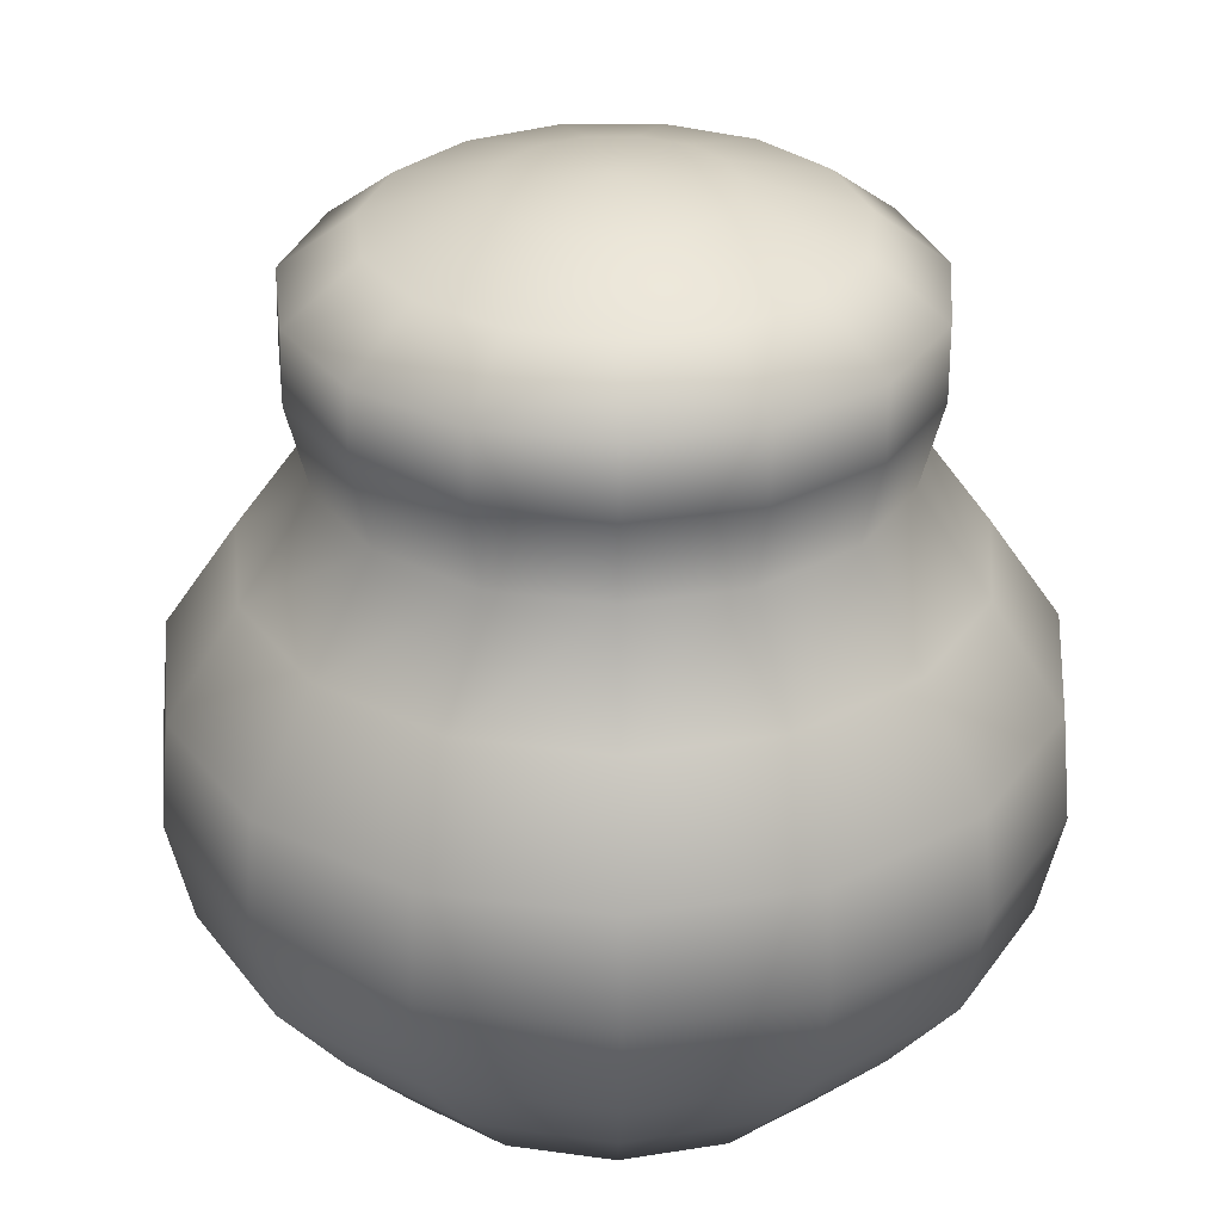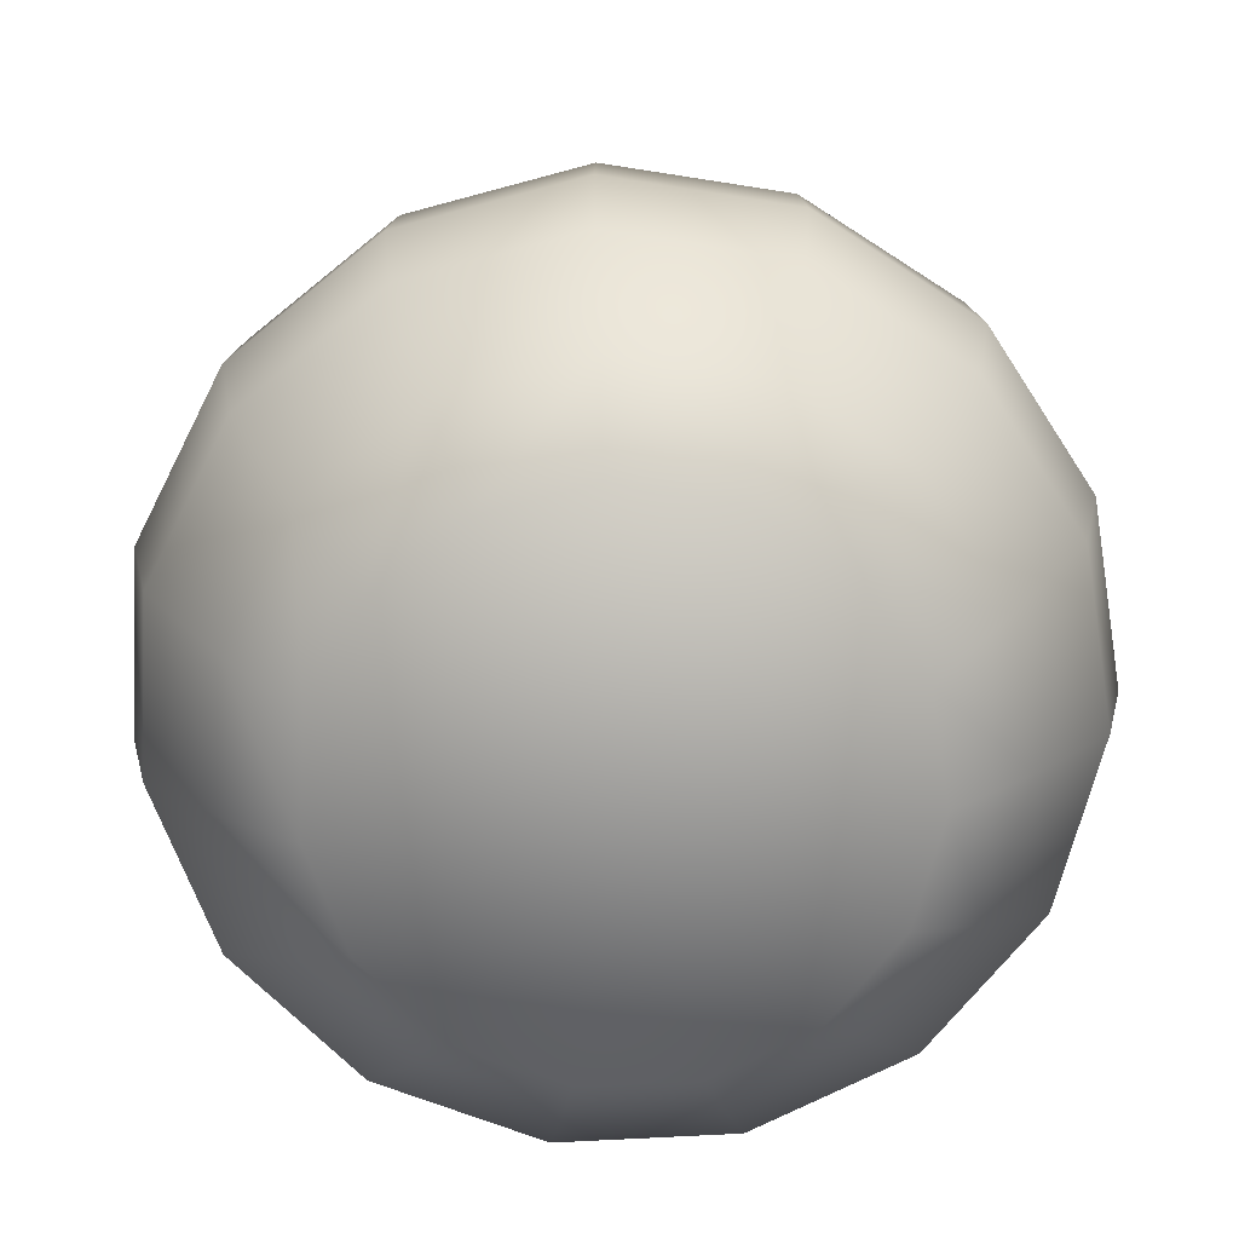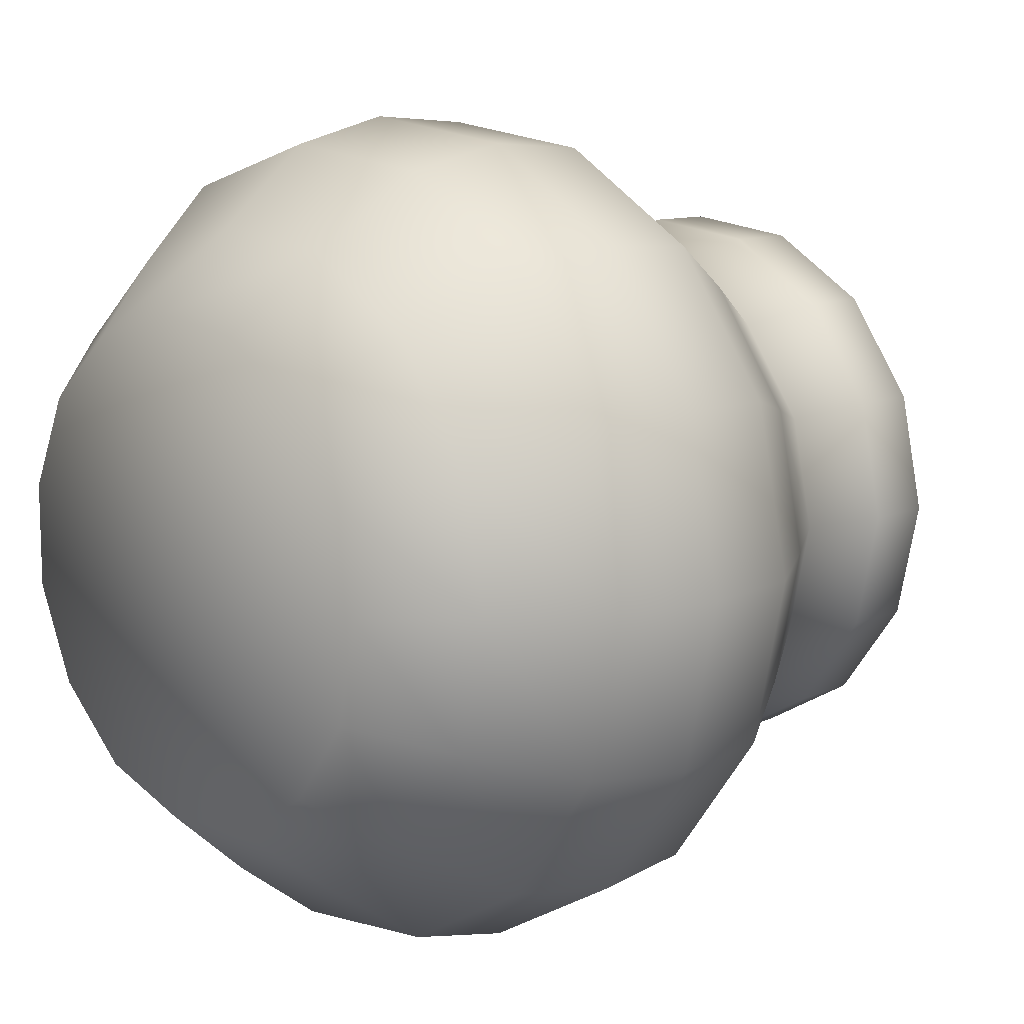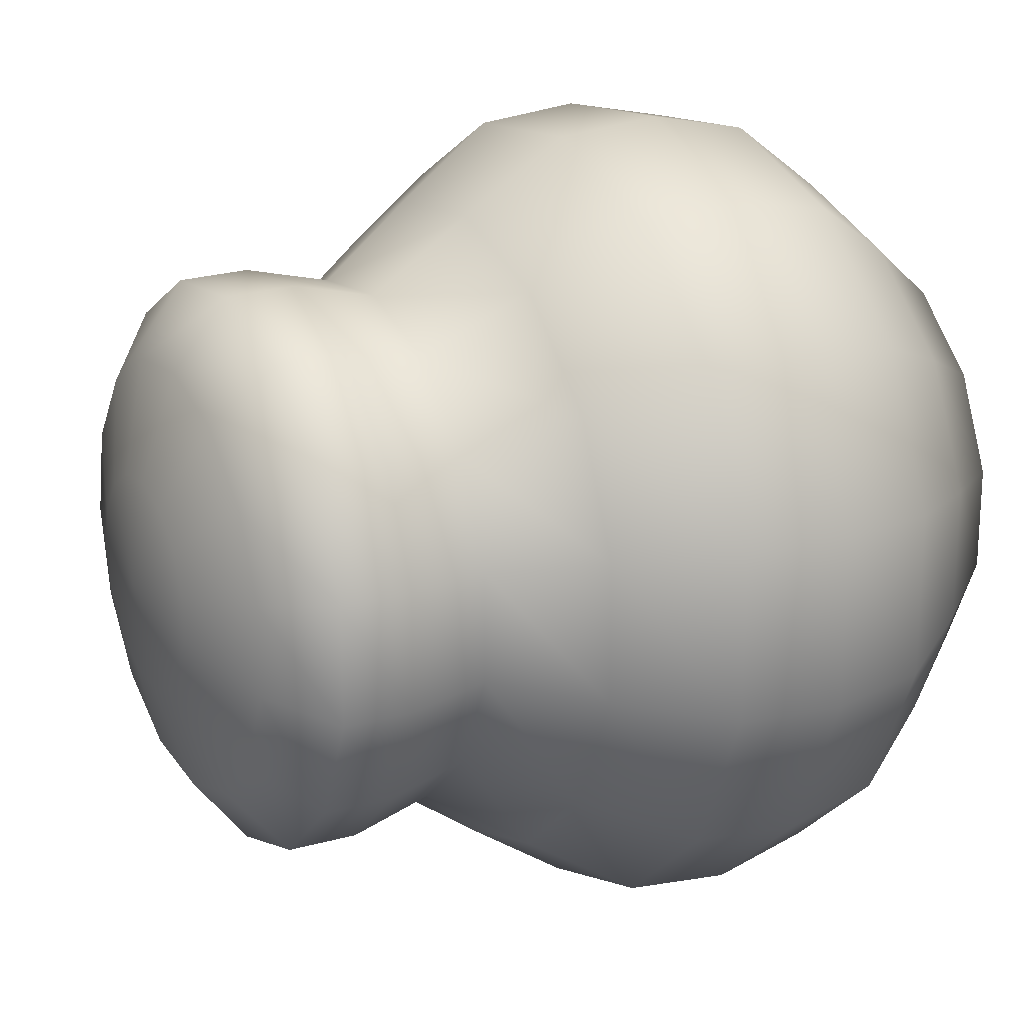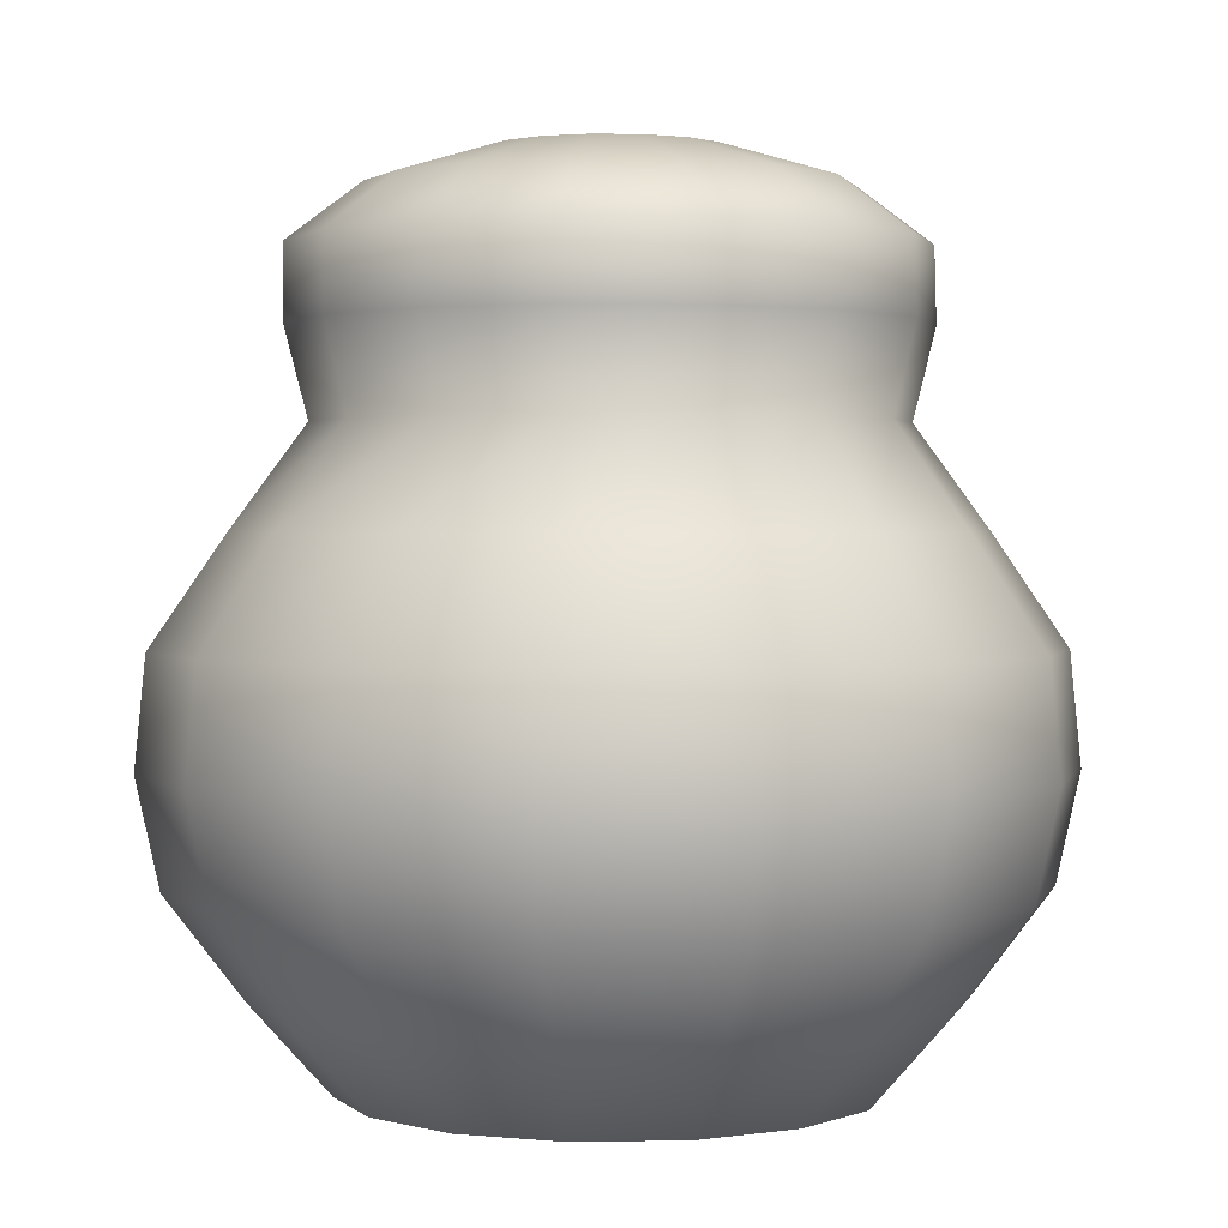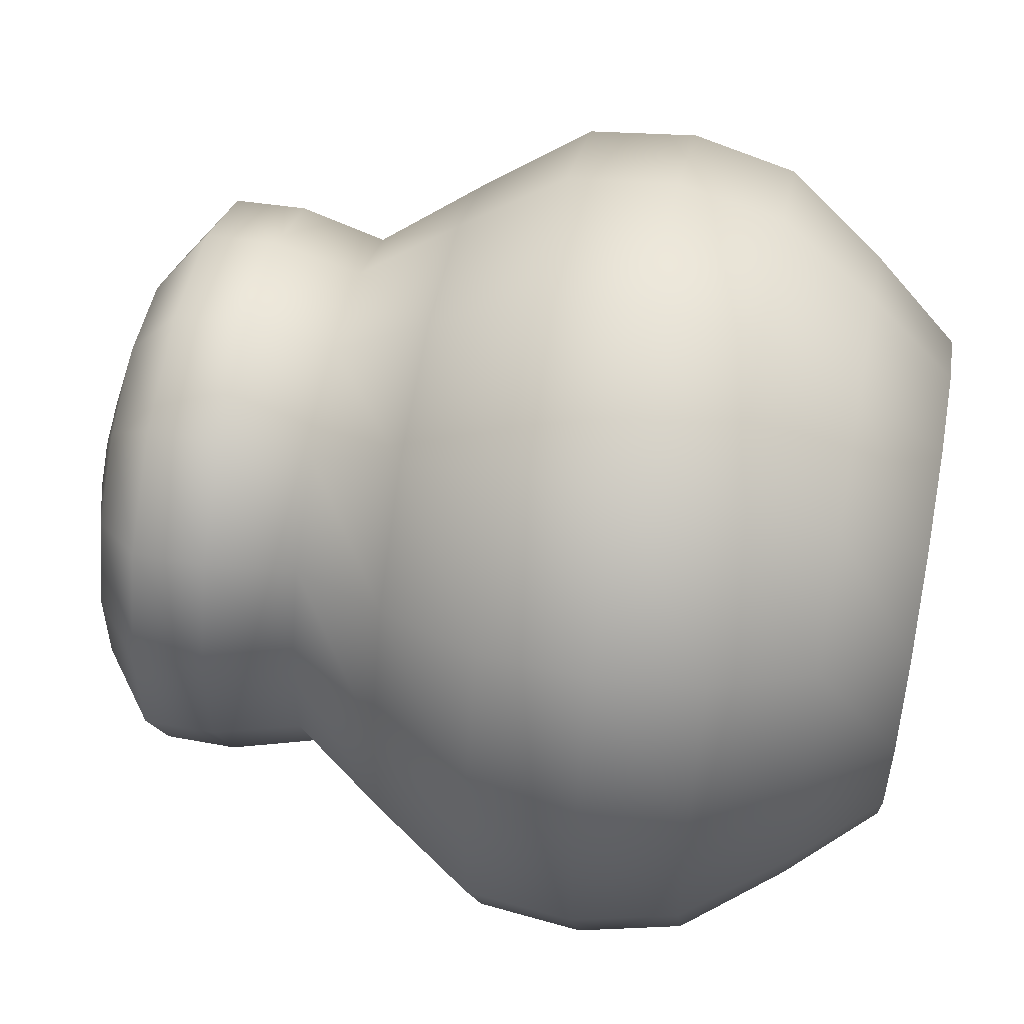
<metadata>
{"format":"obj","ext":"obj","renderer":"f3d","projection":"perspective","resolution":1024,"background":"white","views":[{"elev":31.2,"azim":-126.8,"up":"+Y"},{"elev":-71.2,"azim":-122.9,"up":"+Y"},{"elev":11.9,"azim":46.4,"up":"+Z"},{"elev":20.4,"azim":-117.9,"up":"+Z"},{"elev":1.7,"azim":-22.3,"up":"+Y"},{"elev":54.0,"azim":-79.2,"up":"+Z"}]}
</metadata>
<code>
g default
v 0.4482 0 -0.1982
v 0.329 0 -0.3622
v 0.1535 0 -0.4635
v -0.04801 0 -0.4847
v -0.2408 0 -0.4221
v -0.3914 0 -0.2865
v -0.4738 0 -0.1013
v -0.4738 0 0.1013
v -0.3914 0 0.2865
v -0.2408 0 0.4221
v -0.04801 0 0.4847
v 0.1535 0 0.4635
v 0.329 0 0.3622
v 0.4482 0 0.1982
v 0.4903 0 0
v 0.5836 0.1691 -0.2588
v 0.428 0.1691 -0.4728
v 0.1989 0.1691 -0.6051
v -0.06421 0.1691 -0.6328
v -0.3159 0.1691 -0.5511
v -0.5125 0.1691 -0.3741
v -0.6203 0.1691 -0.1323
v -0.6203 0.1691 0.1323
v -0.5125 0.1691 0.3741
v -0.3159 0.1691 0.5511
v -0.06421 0.1691 0.6328
v 0.1989 0.1691 0.6051
v 0.428 0.1691 0.4728
v 0.5836 0.1691 0.2588
v 0.6386 0.1691 0
v 0.7148 0.3601 -0.3175
v 0.524 0.3601 -0.5801
v 0.243 0.3601 -0.7425
v -0.07988 0.3601 -0.7764
v -0.3887 0.3601 -0.6762
v -0.63 0.3601 -0.4589
v -0.7621 0.3601 -0.1624
v -0.7621 0.3601 0.1624
v -0.63 0.3601 0.4589
v -0.3887 0.3601 0.6762
v -0.07988 0.3601 0.7764
v 0.243 0.3601 0.7425
v 0.524 0.3601 0.5801
v 0.7148 0.3601 0.3175
v 0.7823 0.3601 0
v 0.7553 0.5646 -0.3355
v 0.5537 0.5646 -0.613
v 0.2566 0.5646 -0.7844
v -0.08445 0.5646 -0.8203
v -0.4107 0.5646 -0.7144
v -0.6656 0.5646 -0.4849
v -0.8051 0.5646 -0.1715
v -0.8051 0.5646 0.1715
v -0.6656 0.5646 0.4849
v -0.4107 0.5646 0.7144
v -0.08445 0.5646 0.8203
v 0.2566 0.5646 0.7844
v 0.5537 0.5646 0.613
v 0.7553 0.5646 0.3355
v 0.8266 0.5646 0
v 0.7369 0.7737 -0.3272
v 0.5402 0.7737 -0.5979
v 0.2505 0.7737 -0.7651
v -0.0822 0.7737 -0.8002
v -0.4004 0.7737 -0.6969
v -0.6491 0.7737 -0.473
v -0.7852 0.7737 -0.1673
v -0.7852 0.7737 0.1673
v -0.6491 0.7737 0.473
v -0.4004 0.7737 0.6969
v -0.0822 0.7737 0.8002
v 0.2505 0.7737 0.7651
v 0.5402 0.7737 0.5979
v 0.7369 0.7737 0.3272
v 0.8064 0.7737 0
v 0.6112 0.9781 -0.2709
v 0.4485 0.9781 -0.4949
v 0.2086 0.9781 -0.6334
v -0.06678 0.9781 -0.6624
v -0.3302 0.9781 -0.5769
v -0.5361 0.9781 -0.3916
v -0.6488 0.9781 -0.1385
v -0.6488 0.9781 0.1385
v -0.5361 0.9781 0.3916
v -0.3302 0.9781 0.5769
v -0.06678 0.9781 0.6624
v 0.2086 0.9781 0.6334
v 0.4485 0.9781 0.4949
v 0.6112 0.9781 0.2709
v 0.6688 0.9781 0
v 0.4857 1.169 -0.2146
v 0.3568 1.169 -0.392
v 0.1669 1.169 -0.5018
v -0.05132 1.169 -0.5247
v -0.26 1.169 -0.4569
v -0.423 1.169 -0.3101
v -0.5122 1.169 -0.1097
v -0.5122 1.169 0.1097
v -0.423 1.169 0.3101
v -0.26 1.169 0.4569
v -0.05132 1.169 0.5247
v 0.1669 1.169 0.5018
v 0.3568 1.169 0.392
v 0.4857 1.169 0.2146
v 0.5313 1.169 0
v 0.5229 1.338 -0.2317
v 0.3837 1.338 -0.4233
v 0.1785 1.338 -0.5418
v -0.05706 1.338 -0.5665
v -0.2823 1.338 -0.4933
v -0.4584 1.338 -0.3348
v -0.5547 1.338 -0.1184
v -0.5547 1.338 0.1184
v -0.4584 1.338 0.3348
v -0.2823 1.338 0.4933
v -0.05706 1.338 0.5665
v 0.1785 1.338 0.5418
v 0.3837 1.338 0.4233
v 0.5229 1.338 0.2317
v 0.5721 1.338 0
v 0.5189 1.478 -0.2307
v 0.3802 1.478 -0.4216
v 0.176 1.478 -0.5395
v -0.05862 1.478 -0.564
v -0.2829 1.478 -0.4911
v -0.4582 1.478 -0.3333
v -0.5541 1.478 -0.1179
v -0.5541 1.478 0.1179
v -0.4582 1.478 0.3333
v -0.2829 1.478 0.4911
v -0.05862 1.478 0.564
v 0.176 1.478 0.5395
v 0.3802 1.478 0.4216
v 0.5189 1.478 0.2307
v 0.5679 1.478 0
v 0.3913 1.583 -0.1743
v 0.2865 1.583 -0.3185
v 0.1322 1.583 -0.4076
v -0.04506 1.583 -0.4263
v -0.2146 1.583 -0.3712
v -0.3471 1.583 -0.252
v -0.4196 1.583 -0.08914
v -0.4196 1.583 0.08914
v -0.3471 1.583 0.252
v -0.2146 1.583 0.3712
v -0.04506 1.583 0.4263
v 0.1322 1.583 0.4076
v 0.2865 1.583 0.3185
v 0.3913 1.583 0.1743
v 0.4283 1.583 0
v 0.1937 1.647 -0.08627
v 0.1418 1.647 -0.1576
v 0.06546 1.647 -0.2018
v -0.02229 1.647 -0.211
v -0.1062 1.647 -0.1838
v -0.1718 1.647 -0.1248
v -0.2077 1.647 -0.04413
v -0.2077 1.647 0.04413
v -0.1718 1.647 0.1248
v -0.1062 1.647 0.1838
v -0.02229 1.647 0.211
v 0.06546 1.647 0.2018
v 0.1418 1.647 0.1576
v 0.1937 1.647 0.08627
v 0.212 1.647 0
v 0 0 0
v 4e-06 1.669 0
g ghost_Mesh
f 2 1 166
f 3 2 166
f 4 3 166
f 5 4 166
f 6 5 166
f 7 6 166
f 8 7 166
f 9 8 166
f 10 9 166
f 11 10 166
f 12 11 166
f 13 12 166
f 14 13 166
f 15 14 166
f 1 15 166
f 1 2 17 16
f 2 3 18 17
f 3 4 19 18
f 4 5 20 19
f 5 6 21 20
f 6 7 22 21
f 7 8 23 22
f 8 9 24 23
f 9 10 25 24
f 10 11 26 25
f 11 12 27 26
f 12 13 28 27
f 13 14 29 28
f 14 15 30 29
f 15 1 16 30
f 16 17 32 31
f 17 18 33 32
f 18 19 34 33
f 19 20 35 34
f 20 21 36 35
f 21 22 37 36
f 22 23 38 37
f 23 24 39 38
f 24 25 40 39
f 25 26 41 40
f 26 27 42 41
f 27 28 43 42
f 28 29 44 43
f 29 30 45 44
f 30 16 31 45
f 31 32 47 46
f 32 33 48 47
f 33 34 49 48
f 34 35 50 49
f 35 36 51 50
f 36 37 52 51
f 37 38 53 52
f 38 39 54 53
f 39 40 55 54
f 40 41 56 55
f 41 42 57 56
f 42 43 58 57
f 43 44 59 58
f 44 45 60 59
f 45 31 46 60
f 46 47 62 61
f 47 48 63 62
f 48 49 64 63
f 49 50 65 64
f 50 51 66 65
f 51 52 67 66
f 52 53 68 67
f 53 54 69 68
f 54 55 70 69
f 55 56 71 70
f 56 57 72 71
f 57 58 73 72
f 58 59 74 73
f 59 60 75 74
f 60 46 61 75
f 61 62 77 76
f 62 63 78 77
f 63 64 79 78
f 64 65 80 79
f 65 66 81 80
f 66 67 82 81
f 67 68 83 82
f 68 69 84 83
f 69 70 85 84
f 70 71 86 85
f 71 72 87 86
f 72 73 88 87
f 73 74 89 88
f 74 75 90 89
f 75 61 76 90
f 76 77 92 91
f 77 78 93 92
f 78 79 94 93
f 79 80 95 94
f 80 81 96 95
f 81 82 97 96
f 82 83 98 97
f 83 84 99 98
f 84 85 100 99
f 85 86 101 100
f 86 87 102 101
f 87 88 103 102
f 88 89 104 103
f 89 90 105 104
f 90 76 91 105
f 91 92 107 106
f 92 93 108 107
f 93 94 109 108
f 94 95 110 109
f 95 96 111 110
f 96 97 112 111
f 97 98 113 112
f 98 99 114 113
f 99 100 115 114
f 100 101 116 115
f 101 102 117 116
f 102 103 118 117
f 103 104 119 118
f 104 105 120 119
f 105 91 106 120
f 106 107 122 121
f 107 108 123 122
f 108 109 124 123
f 109 110 125 124
f 110 111 126 125
f 111 112 127 126
f 112 113 128 127
f 113 114 129 128
f 114 115 130 129
f 115 116 131 130
f 116 117 132 131
f 117 118 133 132
f 118 119 134 133
f 119 120 135 134
f 120 106 121 135
f 121 122 137 136
f 122 123 138 137
f 123 124 139 138
f 124 125 140 139
f 125 126 141 140
f 126 127 142 141
f 127 128 143 142
f 128 129 144 143
f 129 130 145 144
f 130 131 146 145
f 131 132 147 146
f 132 133 148 147
f 133 134 149 148
f 134 135 150 149
f 135 121 136 150
f 136 137 152 151
f 137 138 153 152
f 138 139 154 153
f 139 140 155 154
f 140 141 156 155
f 141 142 157 156
f 142 143 158 157
f 143 144 159 158
f 144 145 160 159
f 145 146 161 160
f 146 147 162 161
f 147 148 163 162
f 148 149 164 163
f 149 150 165 164
f 150 136 151 165
f 151 152 167
f 152 153 167
f 153 154 167
f 154 155 167
f 155 156 167
f 156 157 167
f 157 158 167
f 158 159 167
f 159 160 167
f 160 161 167
f 161 162 167
f 162 163 167
f 163 164 167
f 164 165 167
f 165 151 167

</code>
